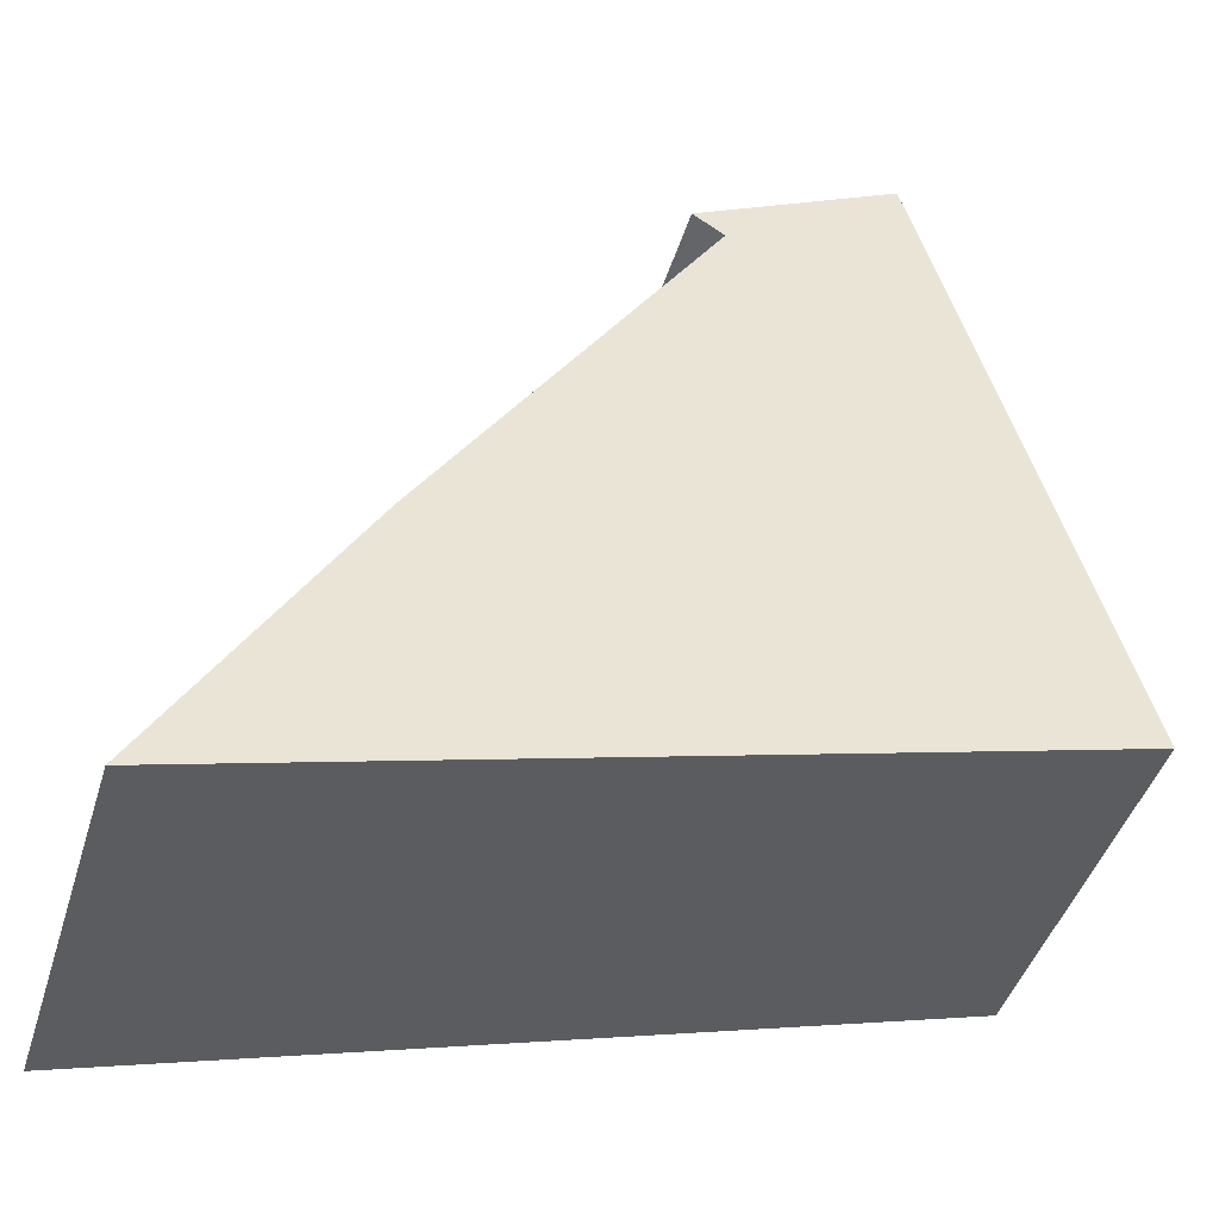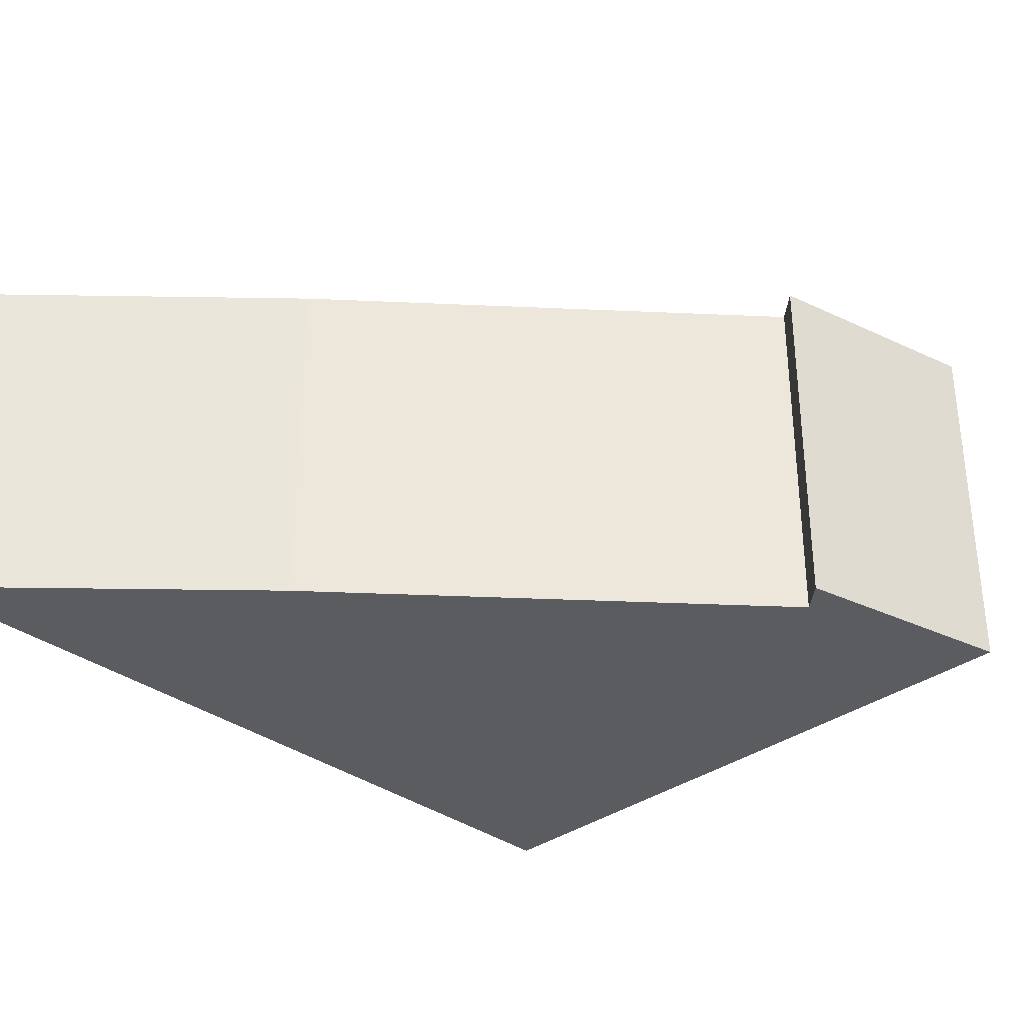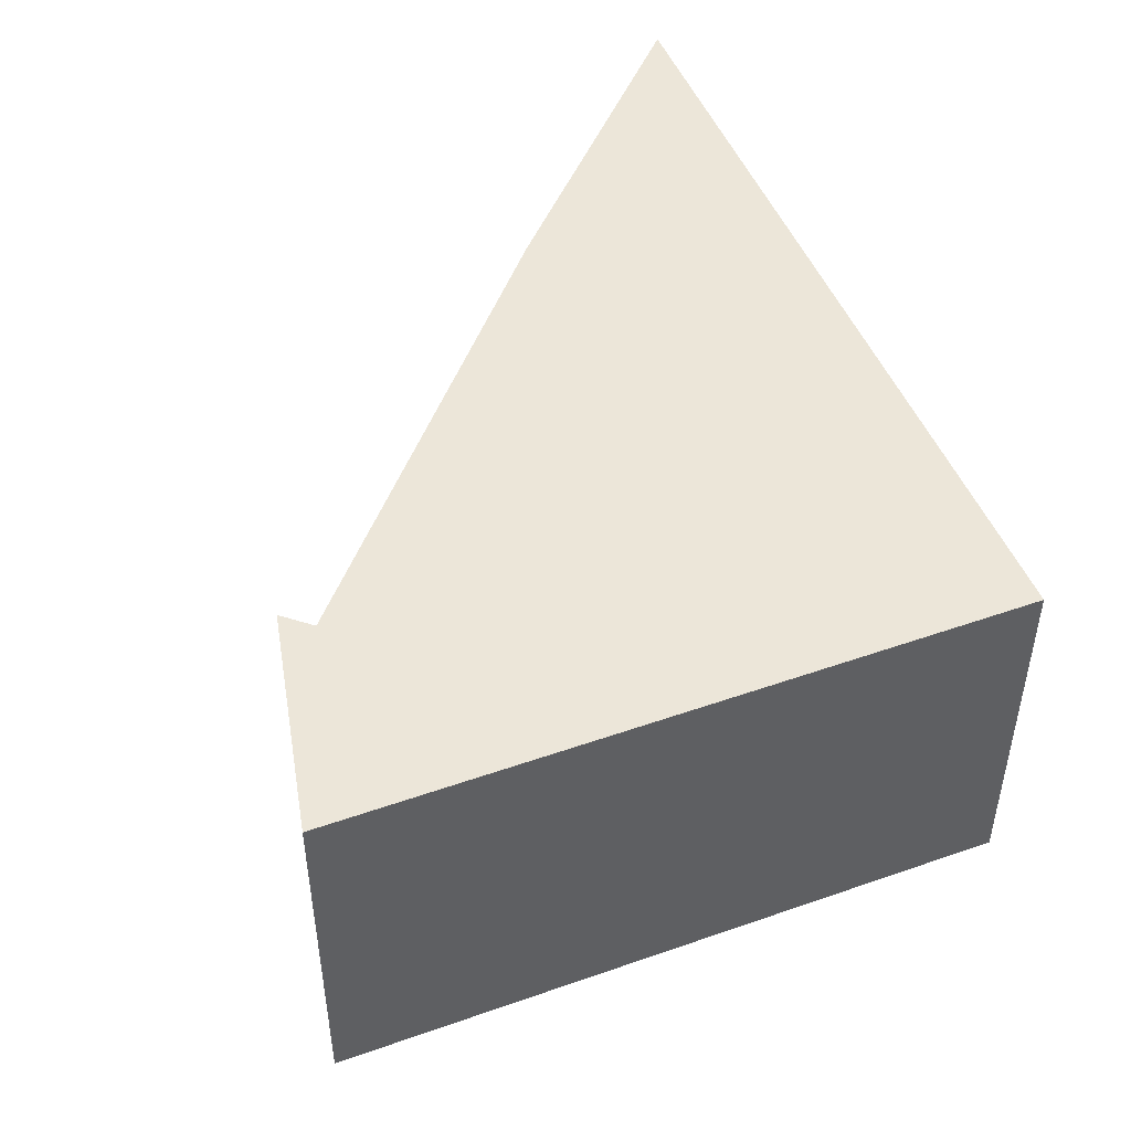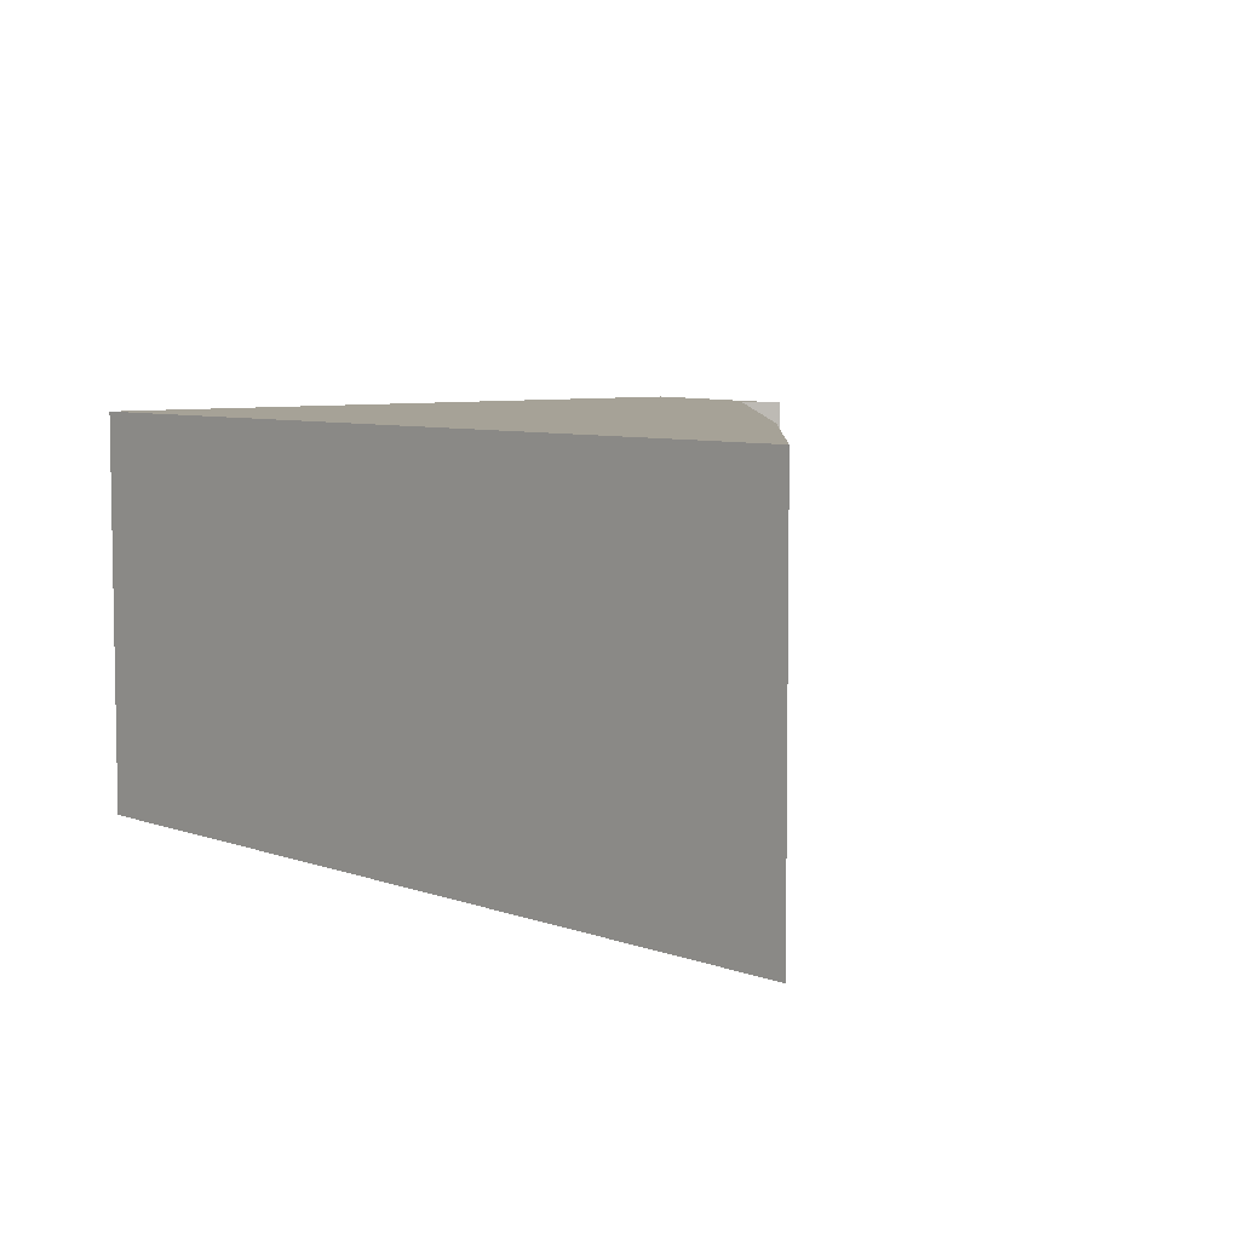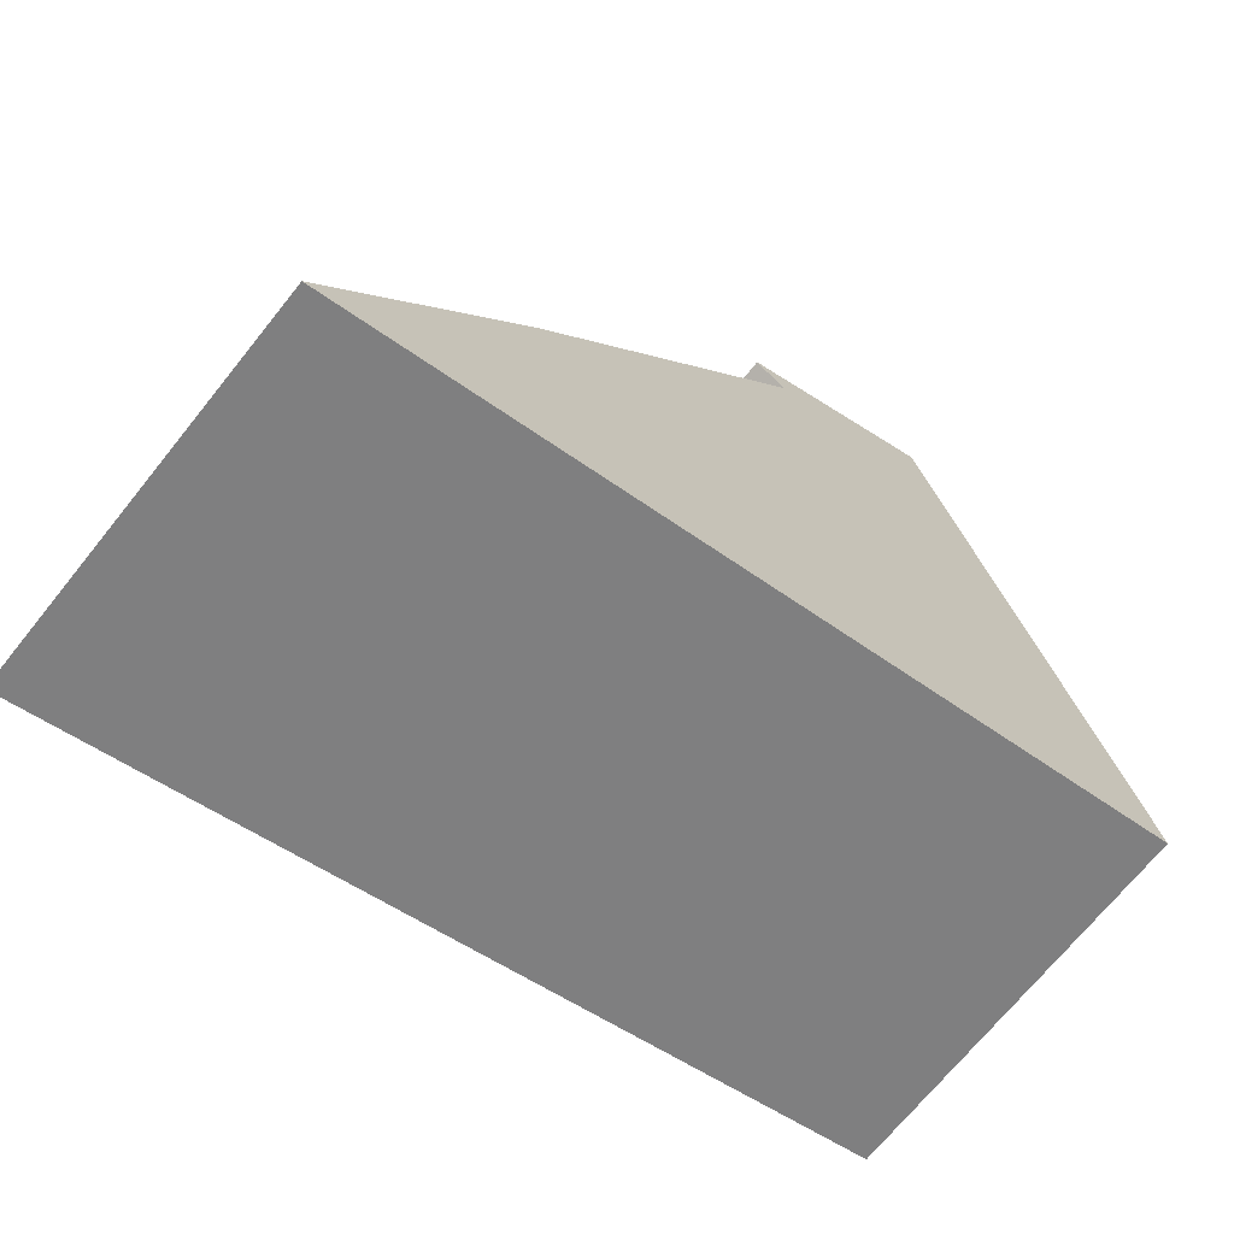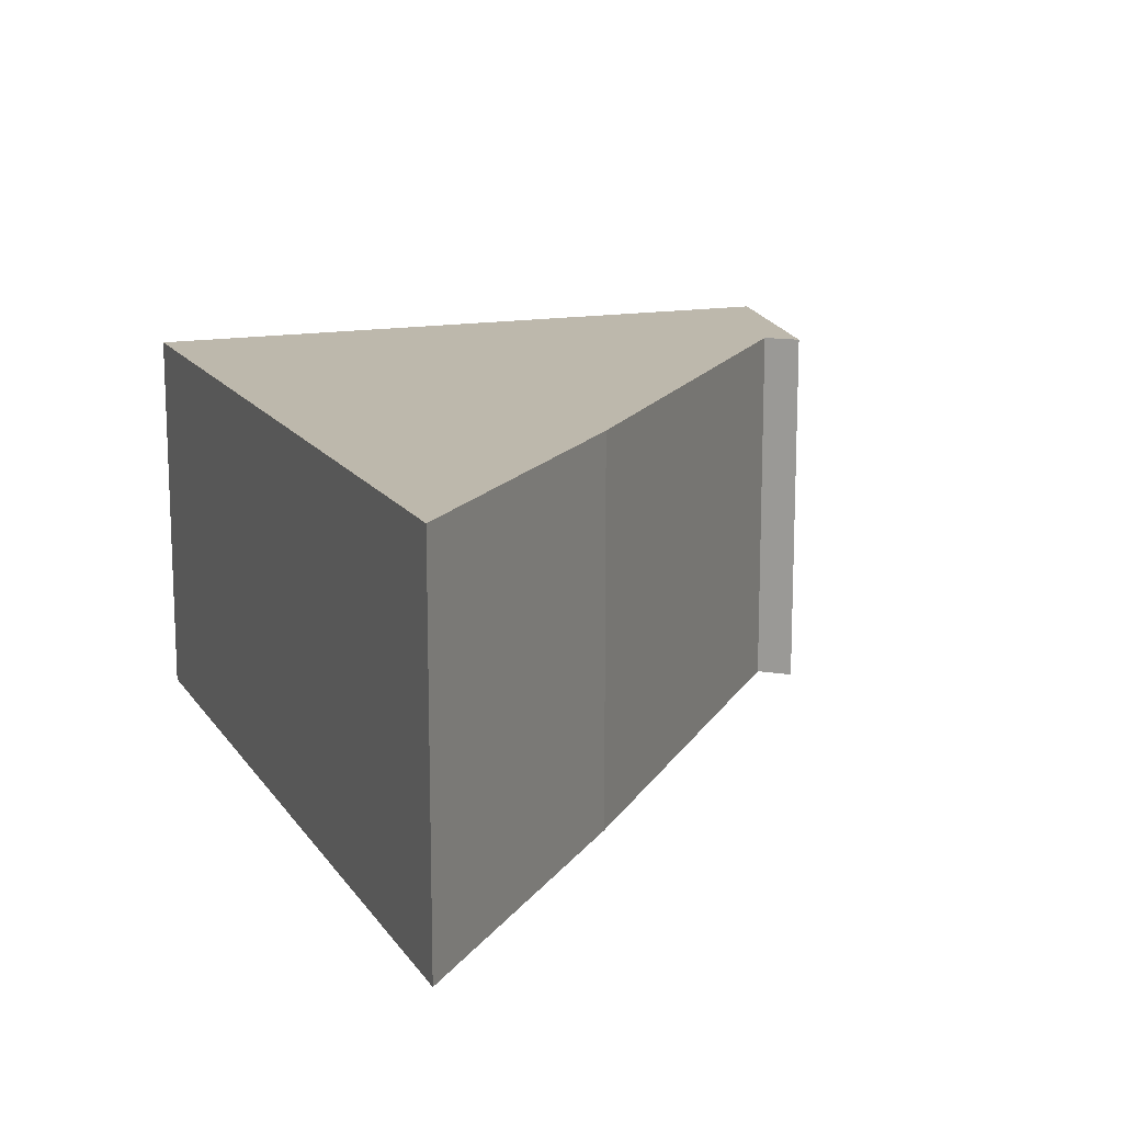
<metadata>
{"format":"obj","ext":"obj","renderer":"f3d","projection":"perspective","resolution":1024,"background":"white","views":[{"elev":-44.5,"azim":-16.9,"up":"+Z"},{"elev":-33.6,"azim":-60.8,"up":"+Y"},{"elev":49.0,"azim":52.7,"up":"+Y"},{"elev":6.4,"azim":-147.7,"up":"+Y"},{"elev":-69.3,"azim":-38.6,"up":"+Z"},{"elev":14.7,"azim":-127.3,"up":"+Y"}]}
</metadata>
<code>
v  7.464 4.32 10.27
v  5.429 4.32 8.765
v  5.066 4.32 9.004
v  9.637 4.32 2.673
v  2.162 4.32 3.68
v  0 4.32 2.645e-16
v  5.066 -5.513e-16 9.004
v  7.464 -6.288e-16 10.27
v  0 0 0
v  2.162 -2.253e-16 3.68
v  5.429 -5.367e-16 8.765
v  9.637 -1.637e-16 2.673
g defaultobject
f 1 2 3
f 2 1 4
f 2 4 5
f 5 4 6
f 7 1 3
f 1 7 8
f 9 5 6
f 5 9 10
f 10 2 5
f 2 10 11
f 8 4 1
f 4 8 12
f 12 6 4
f 6 12 9
f 11 3 2
f 3 11 7
f 8 9 12
f 9 8 10
f 10 8 11
f 11 8 7

</code>
